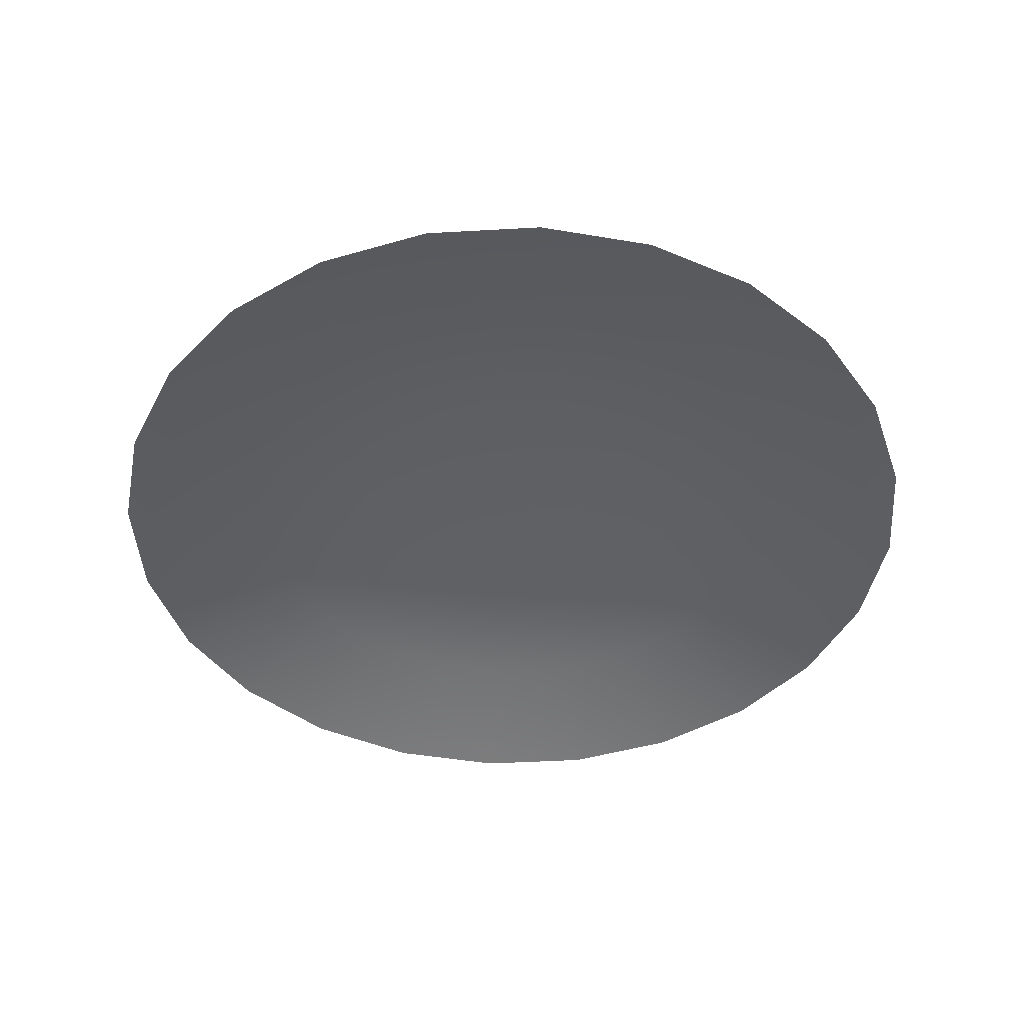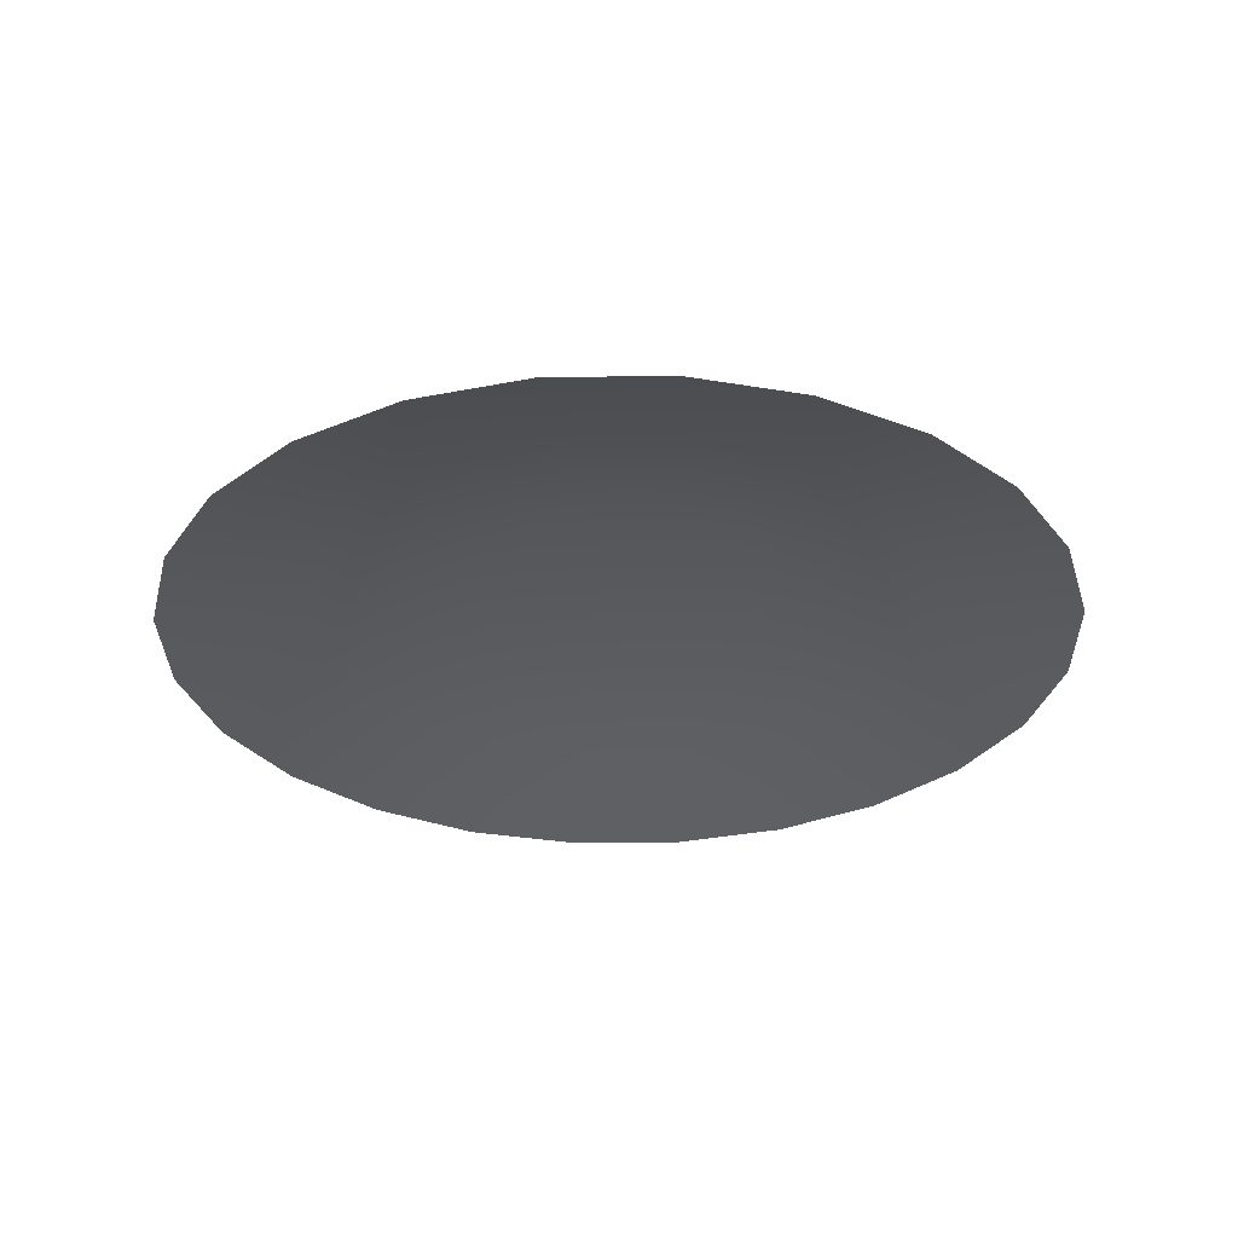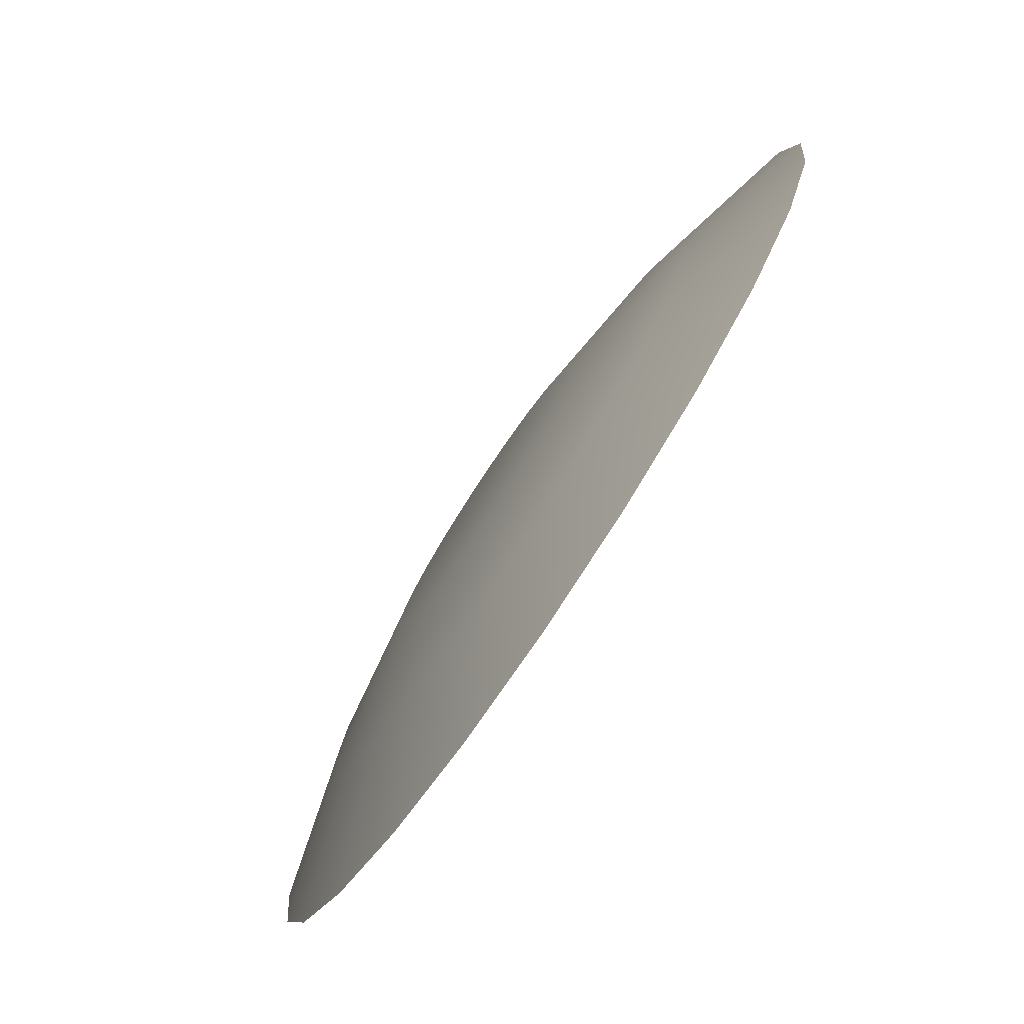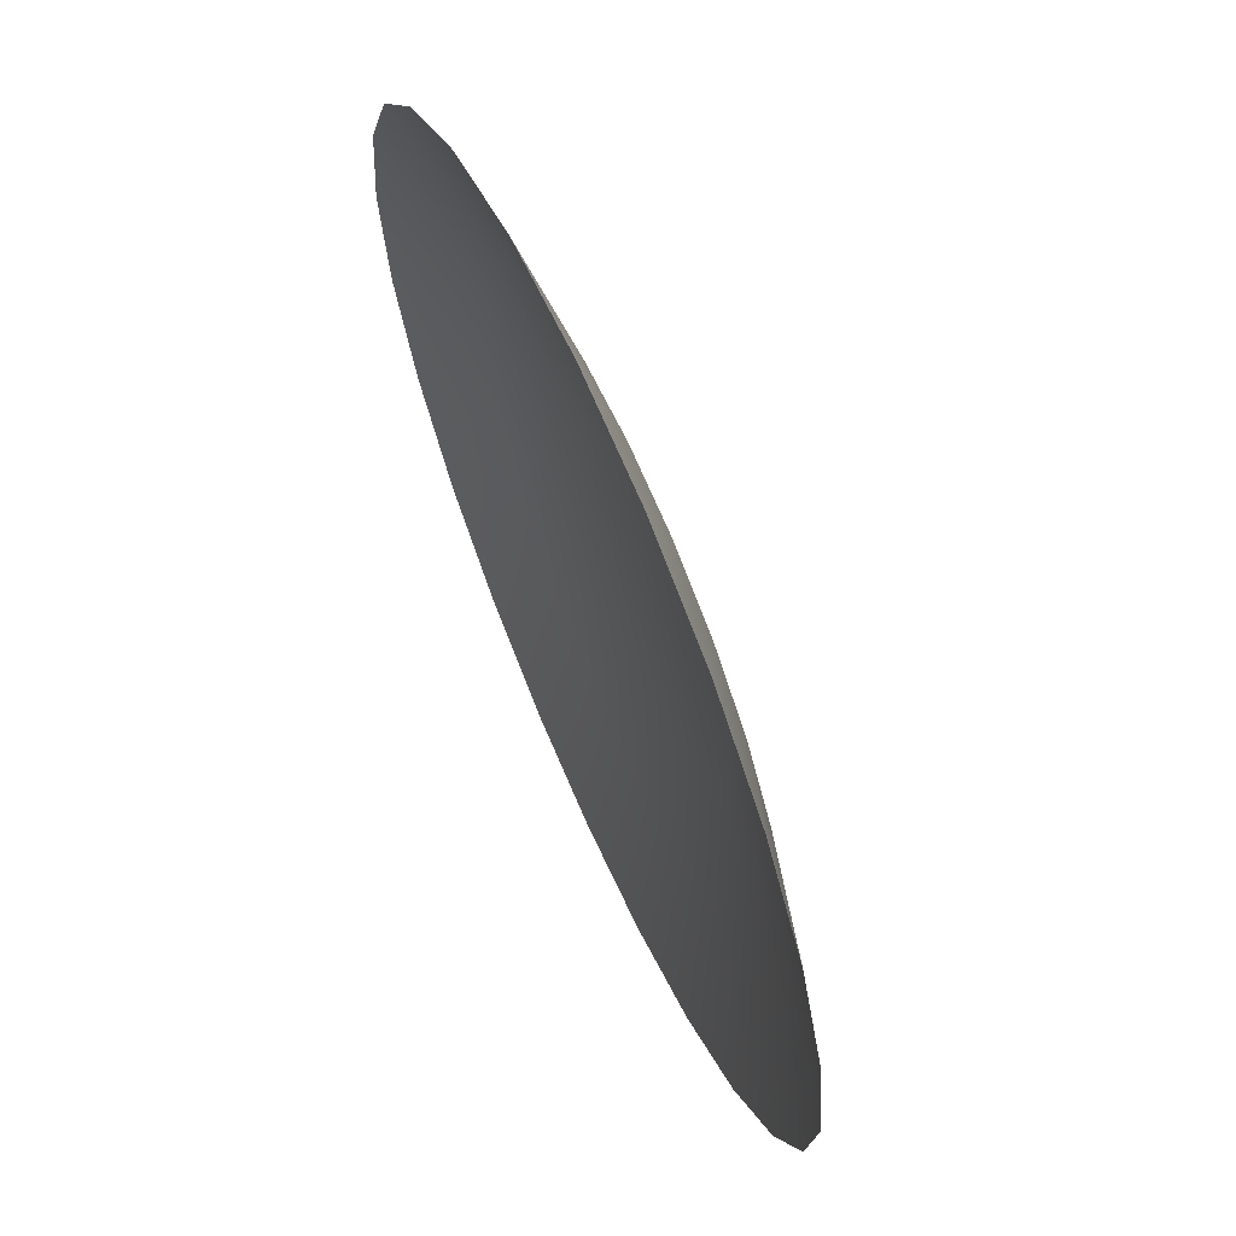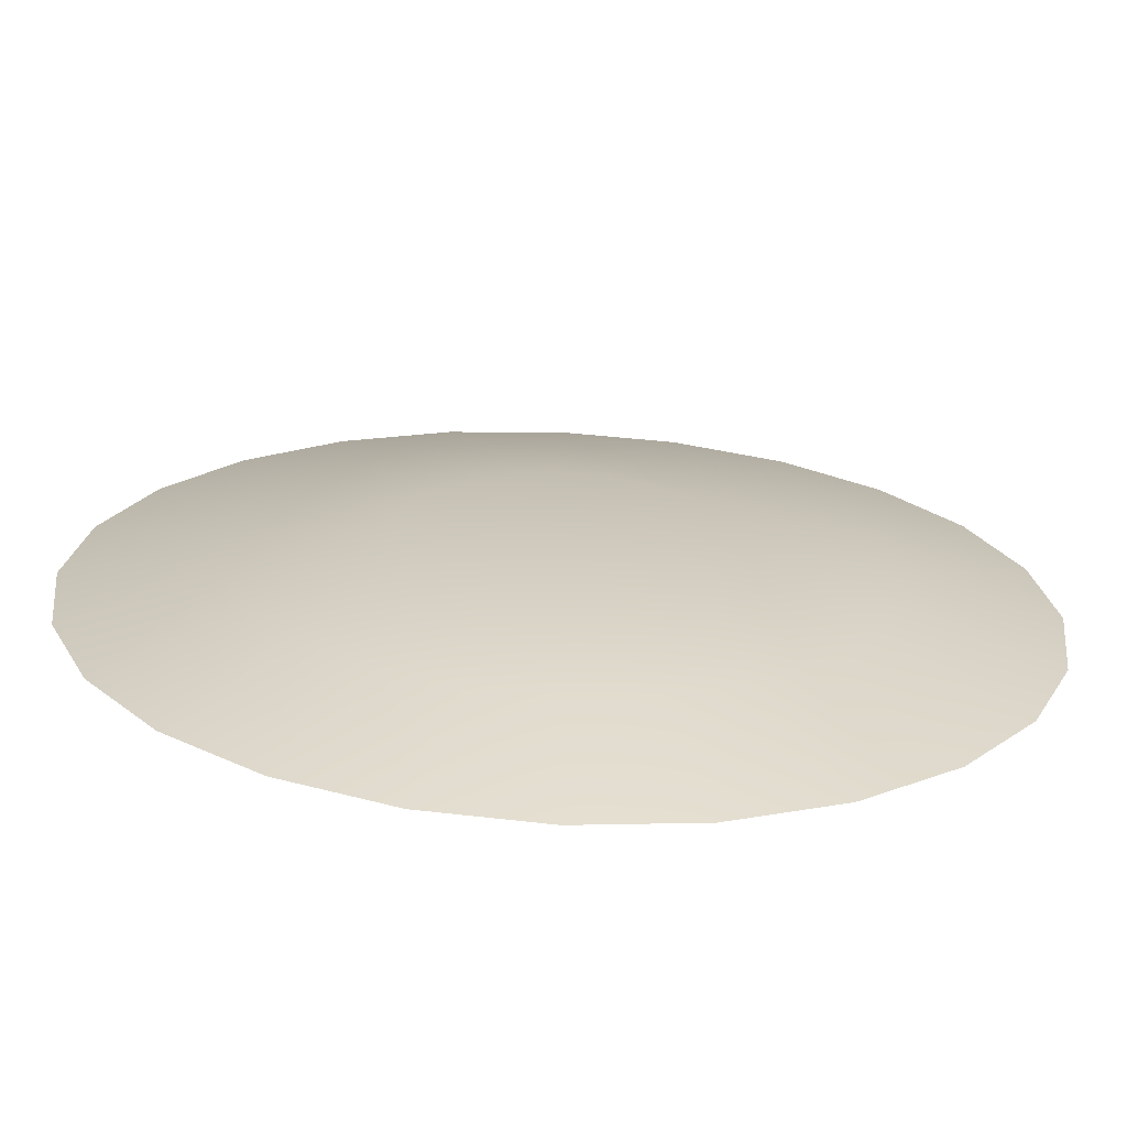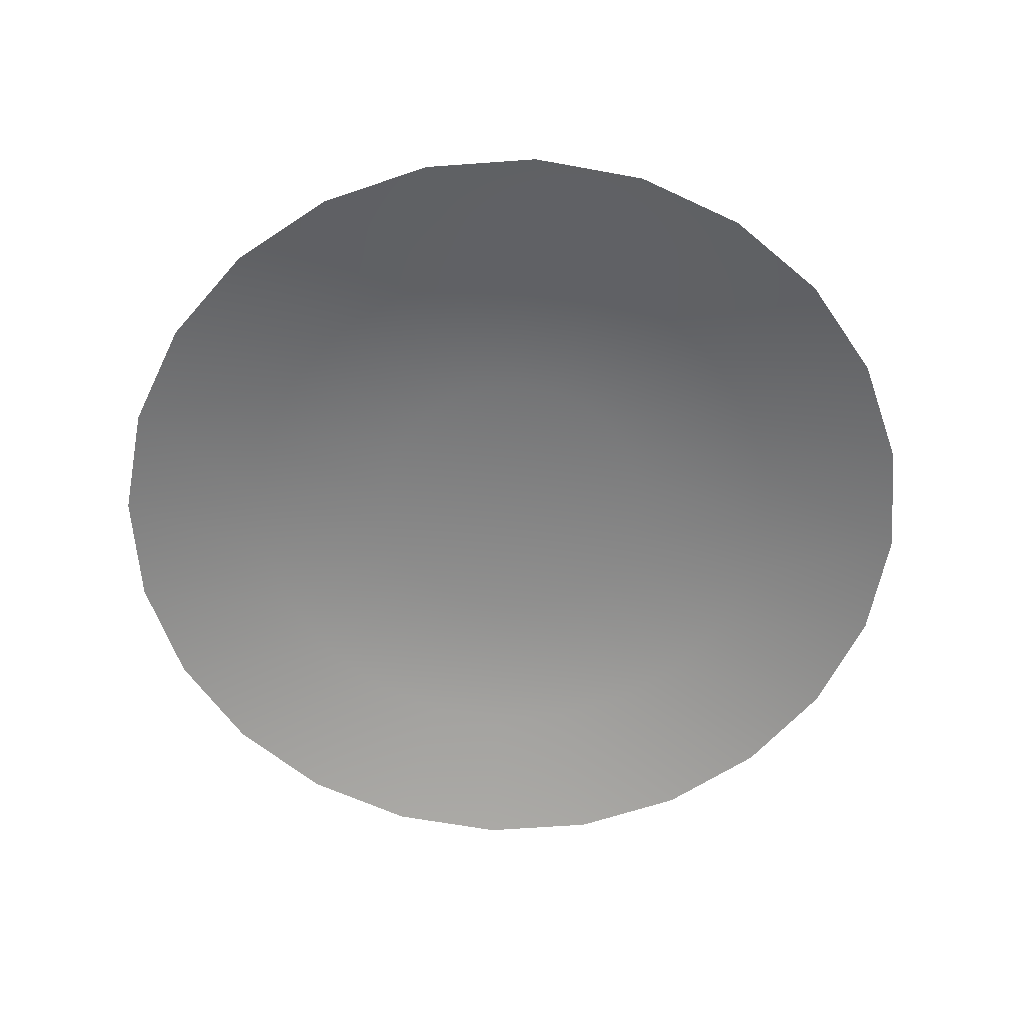
<metadata>
{"format":"obj","ext":"obj","renderer":"f3d","projection":"perspective","resolution":1024,"background":"white","views":[{"elev":-44.3,"azim":146.3,"up":"+Z"},{"elev":-30.5,"azim":-66.4,"up":"+Z"},{"elev":-79.9,"azim":56.3,"up":"+Y"},{"elev":65.7,"azim":-113.7,"up":"+Y"},{"elev":-68.4,"azim":-2.8,"up":"+Y"},{"elev":-61.0,"azim":-108.2,"up":"+Z"}]}
</metadata>
<code>
o #ID32
v 0.04026 -0.2434 0.09695
v 0.06985 -0.2599 0.09204
v 0.07203 -0.2434 0.09204
v 0.03916 -0.2517 0.09695
v 0.06985 -0.2269 0.09204
v 0.03916 -0.2351 0.09695
v 0.03596 -0.2273 0.09695
v 0.03596 -0.2594 0.09695
v 0.03086 -0.2207 0.09695
v 0.03086 -0.2661 0.09695
v 0.02421 -0.2156 0.09695
v 0.02421 -0.2712 0.09695
v 0.01646 -0.2124 0.09695
v 0.01646 -0.2744 0.09695
v 0.008152 -0.2755 0.09695
v 0.008152 -0.2113 0.09695
v -0.000157 -0.2124 0.09695
v -0.000157 -0.2744 0.09695
v -0.007901 -0.2712 0.09695
v -0.007901 -0.2156 0.09695
v -0.01455 -0.2661 0.09695
v -0.01455 -0.2207 0.09695
v -0.01965 -0.2594 0.09695
v -0.01965 -0.2273 0.09695
v -0.02286 -0.2517 0.09695
v -0.02286 -0.2351 0.09695
v -0.02395 -0.2434 0.09695
v 0.06347 -0.2753 0.09204
v 0.0999 -0.268 0.08393
v 0.1031 -0.2434 0.08393
v 0.06347 -0.2115 0.09204
v 0.0999 -0.2188 0.08393
v 0.05332 -0.1982 0.09204
v 0.04009 -0.1881 0.09204
v 0.02468 -0.1817 0.09204
v 0.008152 -0.1795 0.09204
v -0.008381 -0.1817 0.09204
v -0.02379 -0.1881 0.09204
v -0.03702 -0.1982 0.09204
v -0.04717 -0.2115 0.09204
v -0.05355 -0.2269 0.09204
v -0.05573 -0.2434 0.09204
v -0.05355 -0.2599 0.09204
v -0.04717 -0.2753 0.09204
v -0.03702 -0.2886 0.09204
v -0.02379 -0.2987 0.09204
v -0.008381 -0.3051 0.09204
v 0.008152 -0.3073 0.09204
v 0.02468 -0.3051 0.09204
v 0.04009 -0.2987 0.09204
v 0.05332 -0.2886 0.09204
v 0.09041 -0.2909 0.08393
v 0.09041 -0.1959 0.08393
v 0.07532 -0.1762 0.08393
v 0.05565 -0.1611 0.08393
v 0.03274 -0.1516 0.08393
v 0.008152 -0.1484 0.08393
v -0.01643 -0.1516 0.08393
v -0.03934 -0.1611 0.08393
v -0.05901 -0.1762 0.08393
v -0.07411 -0.1959 0.08393
v -0.0836 -0.2188 0.08393
v -0.08683 -0.2434 0.08393
v -0.0836 -0.268 0.08393
v -0.07411 -0.2909 0.08393
v -0.05901 -0.3106 0.08393
v -0.03934 -0.3256 0.08393
v -0.01643 -0.3351 0.08393
v 0.008152 -0.3384 0.08393
v 0.03274 -0.3351 0.08393
v 0.05565 -0.3256 0.08393
v 0.07532 -0.3106 0.08393
f 1 2 3
f 2 1 4
f 5 1 3
f 1 5 6
f 6 4 1
f 4 6 7
f 4 7 8
f 8 7 9
f 8 9 10
f 10 9 11
f 10 11 12
f 12 11 13
f 12 13 14
f 14 13 15
f 15 13 16
f 15 16 17
f 15 17 18
f 18 17 19
f 19 17 20
f 19 20 21
f 21 20 22
f 21 22 23
f 23 22 24
f 23 24 25
f 25 24 26
f 25 26 27
f 4 28 2
f 28 4 8
f 3 29 30
f 29 3 2
f 31 6 5
f 6 31 7
f 32 3 30
f 3 32 5
f 33 7 31
f 7 33 9
f 34 9 33
f 9 34 11
f 35 11 34
f 11 35 13
f 36 13 35
f 13 36 16
f 36 17 16
f 17 36 37
f 37 20 17
f 20 37 38
f 38 22 20
f 22 38 39
f 39 24 22
f 24 39 40
f 40 26 24
f 26 40 41
f 41 27 26
f 27 41 42
f 27 43 25
f 43 27 42
f 25 44 23
f 44 25 43
f 23 45 21
f 45 23 44
f 21 46 19
f 46 21 45
f 19 47 18
f 47 19 46
f 15 47 48
f 47 15 18
f 14 48 49
f 48 14 15
f 12 49 50
f 49 12 14
f 10 50 51
f 50 10 12
f 8 51 28
f 51 8 10
f 2 52 29
f 52 2 28
f 53 5 32
f 5 53 31
f 54 31 53
f 31 54 33
f 55 33 54
f 33 55 34
f 56 34 55
f 34 56 35
f 57 35 56
f 35 57 36
f 57 37 36
f 37 57 58
f 58 38 37
f 38 58 59
f 59 39 38
f 39 59 60
f 60 40 39
f 40 60 61
f 61 41 40
f 41 61 62
f 62 42 41
f 42 62 63
f 42 64 43
f 64 42 63
f 43 65 44
f 65 43 64
f 44 66 45
f 66 44 65
f 45 67 46
f 67 45 66
f 46 68 47
f 68 46 67
f 48 68 69
f 68 48 47
f 49 69 70
f 69 49 48
f 50 70 71
f 70 50 49
f 51 71 72
f 71 51 50
f 28 72 52
f 72 28 51

</code>
